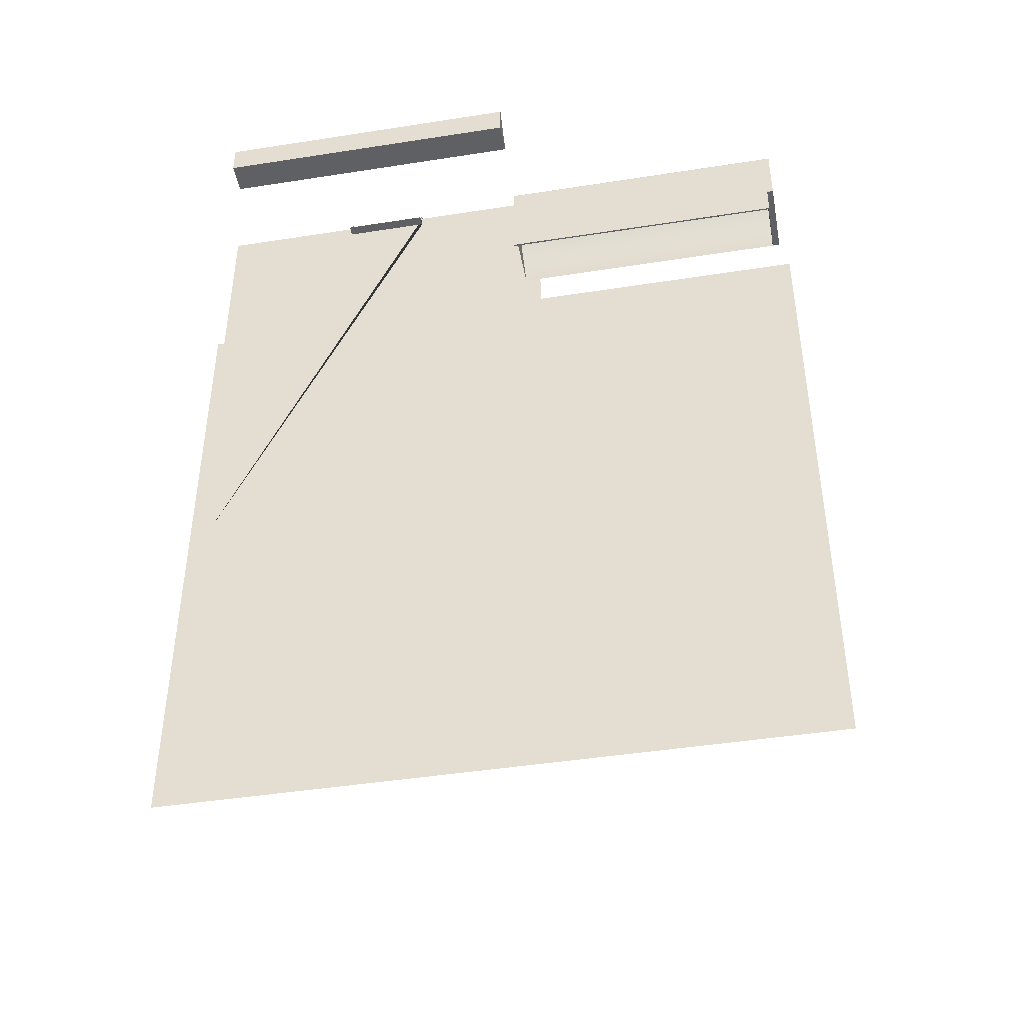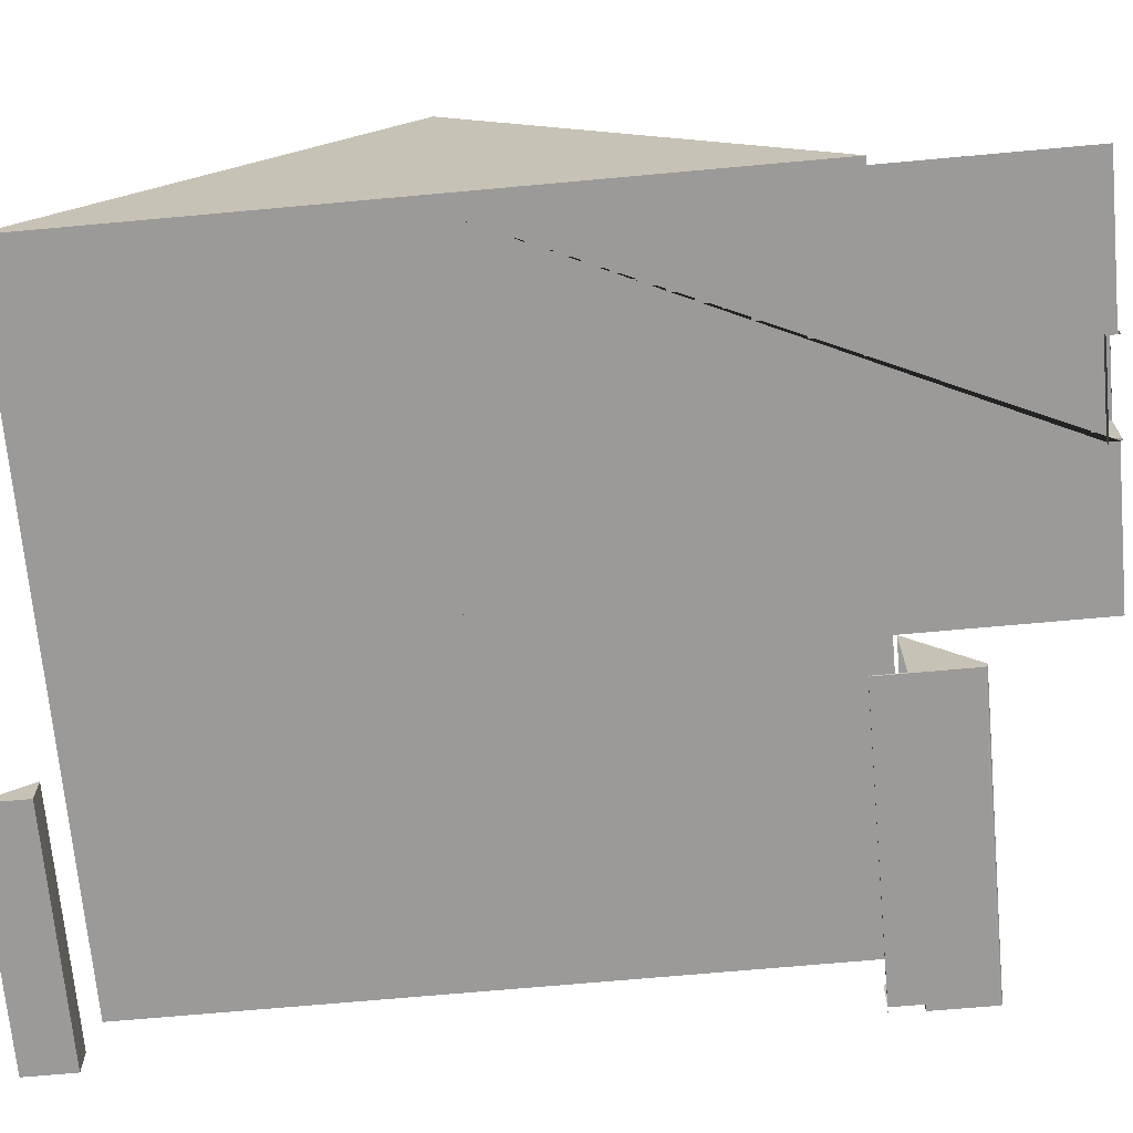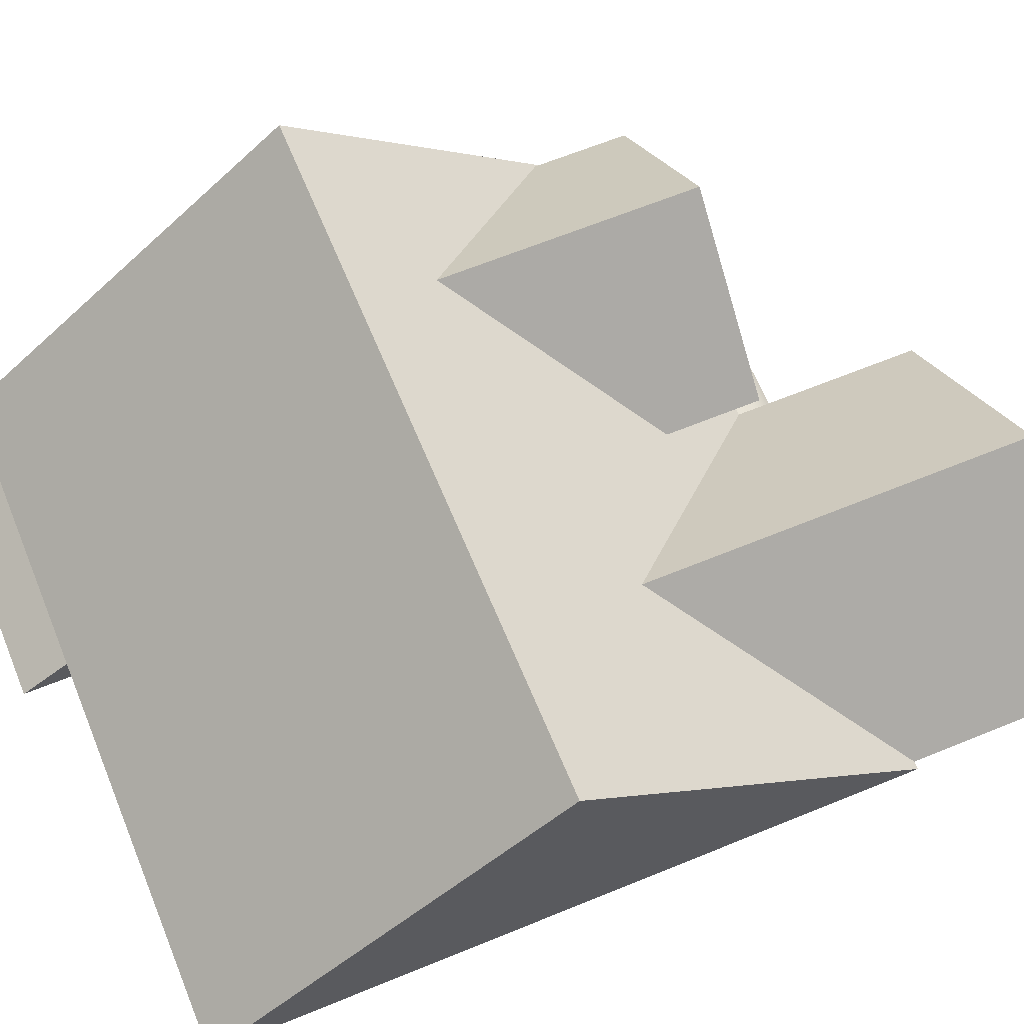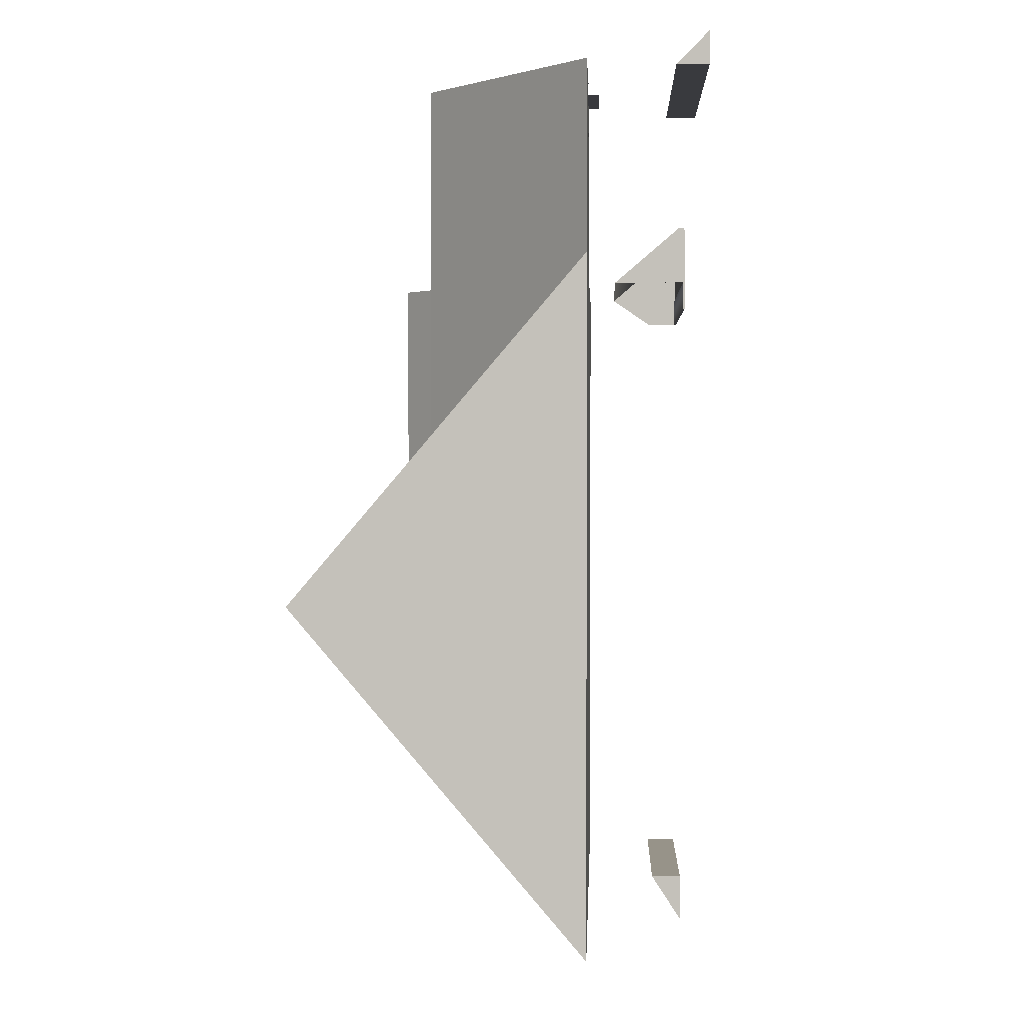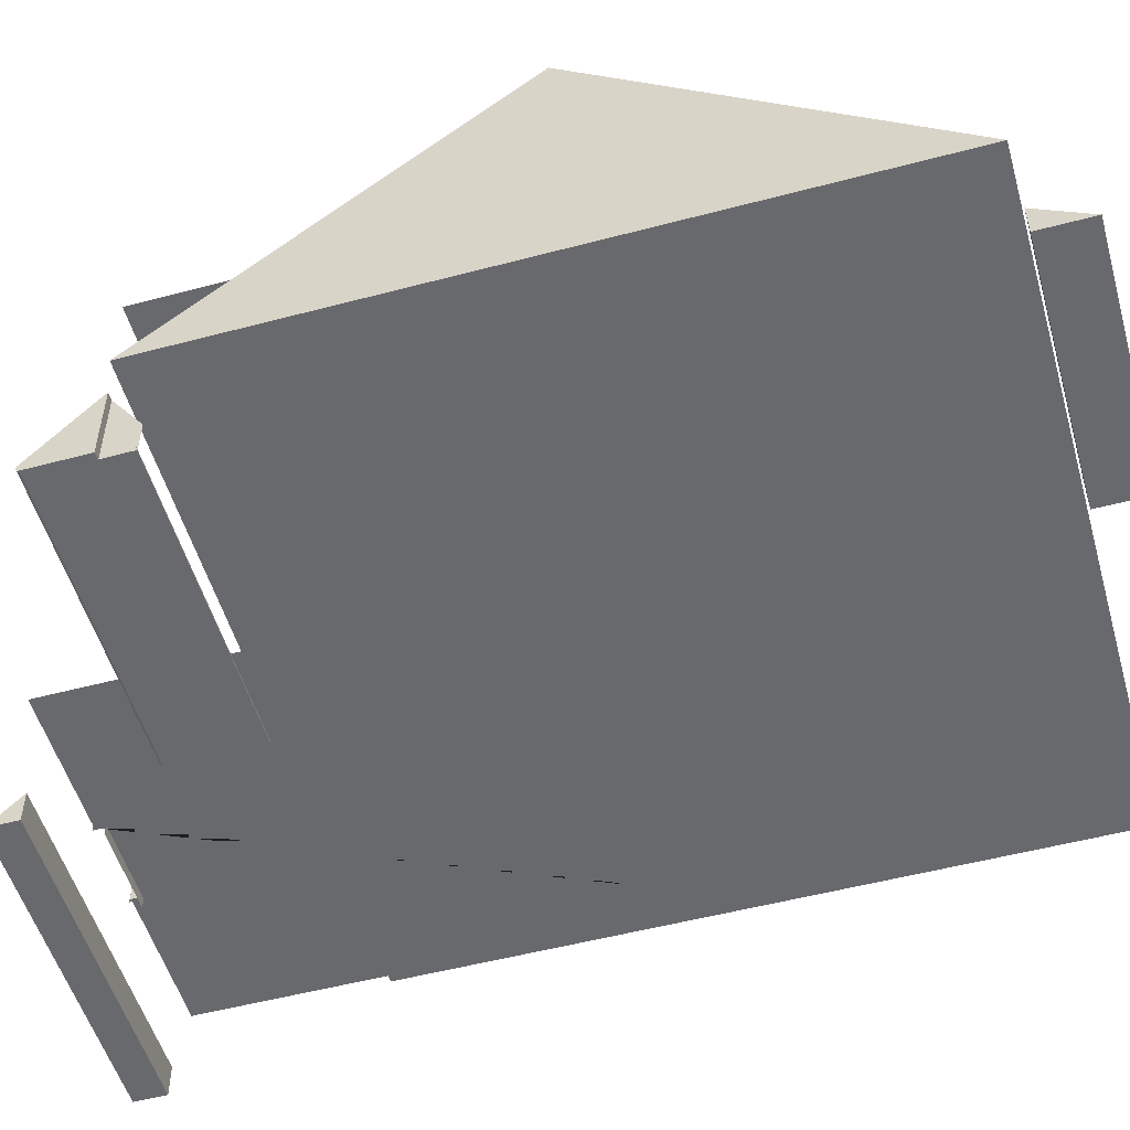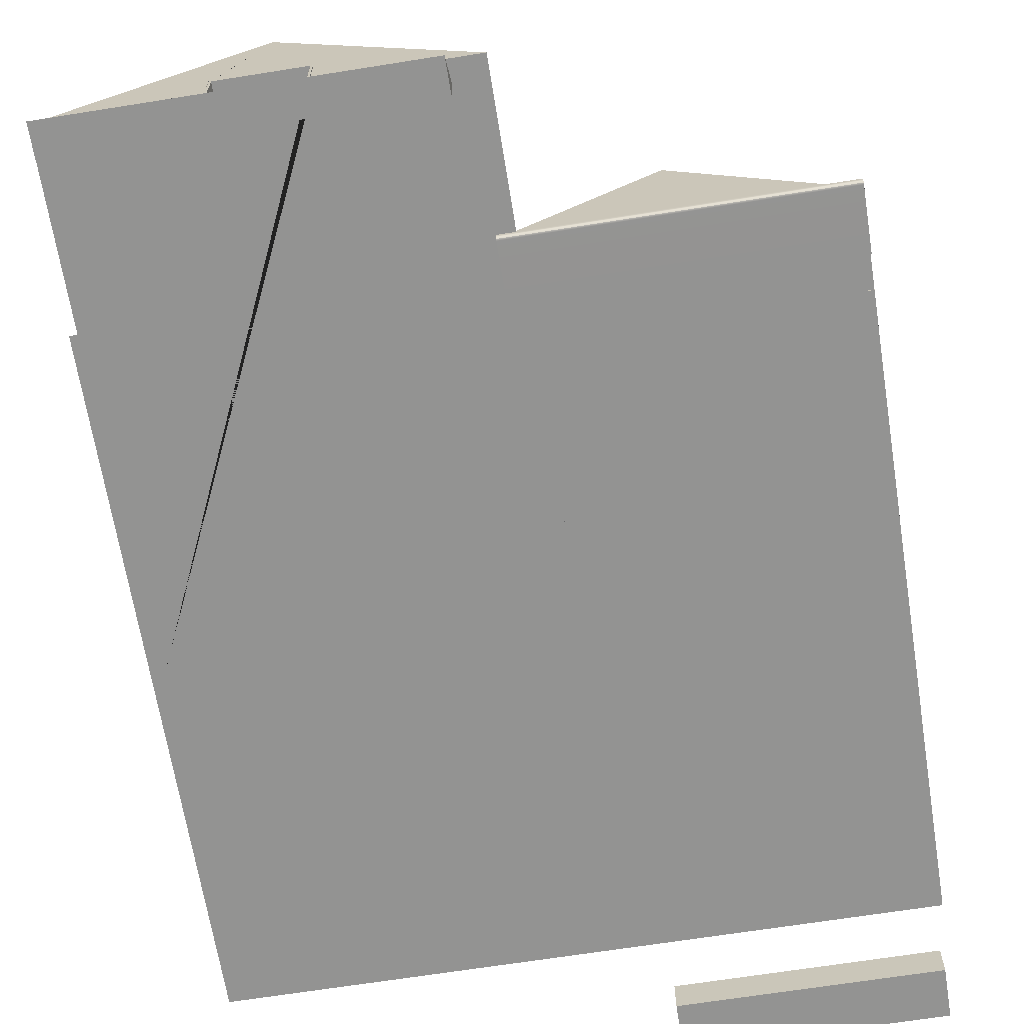
<metadata>
{"format":"obj","ext":"obj","renderer":"f3d","projection":"perspective","resolution":1024,"background":"white","views":[{"elev":-44.3,"azim":10.4,"up":"+Z"},{"elev":-69.4,"azim":-84.8,"up":"+Y"},{"elev":64.8,"azim":-112.4,"up":"+Y"},{"elev":1.5,"azim":-87.6,"up":"+Z"},{"elev":-52.8,"azim":105.9,"up":"+Y"},{"elev":-66.6,"azim":9.1,"up":"+Y"}]}
</metadata>
<code>
g default
v 2.739 1.861 -3.266
v 2.739 1.861 2.707
v 2.739 4.401 -0.2795
v -3.238 1.861 -3.266
v -3.238 1.861 2.707
v -3.238 4.401 -0.2795
v 2.739 2.708 -0.2795
v -3.238 2.708 -0.2795
v -0.06297 2.557 0.5254
v 2.718 2.557 0.5254
v 1.328 3.772 0.4
v -0.06297 2.557 2.716
v 2.718 2.557 2.716
v 1.328 3.772 2.716
v 1.328 3.009 0.5254
v 1.328 3.009 2.716
v -3.173 1.861 -0.279
v -1.492 3.308 -0.279
v -1.492 2.4 -0.279
v 0.1882 1.861 -0.279
v -3.173 1.861 4.33
v -1.882 1.861 4.33
v -1.882 2.275 4.33
v -1.492 3.308 4.33
v -1.123 2.281 4.33
v -1.492 2.4 4.33
v -1.862 2.281 4.33
v -1.101 1.861 4.33
v 0.1882 1.861 4.33
v -1.101 2.275 4.33
v -1.882 1.861 4.236
v -1.101 1.861 4.236
v -1.101 2.281 4.236
v -1.882 2.281 4.236
v -1.882 2.281 4.33
v -1.101 2.281 4.33
v -1.86 2.26 4.33
v -1.86 2.275 4.33
v -1.86 1.861 4.33
v -1.86 1.861 4.236
v -1.86 2.26 4.236
v -1.123 1.861 4.236
v -1.123 1.861 4.33
v -1.123 2.275 4.33
v -1.123 2.26 4.33
v -1.123 2.26 4.236
v -1.123 2.26 4.33
v -1.862 2.26 4.33
v -1.101 2.281 4.344
v -1.123 2.26 4.344
v -1.123 2.26 4.344
v -1.862 2.26 4.344
v -1.882 2.281 4.344
v -1.86 2.26 4.344
v -1.877 1.837 4.344
v -1.882 1.861 4.339
v -1.866 1.837 4.344
v -1.86 1.861 4.339
v -1.877 2.27 4.344
v -1.882 2.275 4.339
v -1.866 2.27 4.344
v -1.86 2.275 4.339
v -1.107 2.269 4.344
v -1.101 2.275 4.339
v -1.118 2.269 4.344
v -1.123 2.275 4.339
v -1.107 1.843 4.344
v -1.101 1.861 4.339
v -1.118 1.843 4.344
v -1.123 1.861 4.339
v -1.123 2.281 4.339
v -1.127 2.276 4.344
v -1.119 2.281 4.344
v -1.862 2.281 4.339
v -1.866 2.281 4.344
v -1.858 2.276 4.344
v -1.127 2.264 4.344
v -1.119 2.256 4.344
v -1.866 2.256 4.344
v -1.858 2.264 4.344
v -1.882 1.766 4.236
v -1.101 1.766 4.236
v 0.479 0.9378 -3.269
v 0.479 0.9378 -3.701
v 0.479 1.22 -3.27
v 2.621 0.9378 -3.269
v 2.621 0.9378 -3.701
v 2.621 1.22 -3.27
v 0.479 1.085 -3.354
v 2.621 1.085 -3.354
v -0.04556 0.8245 4.316
v -0.04556 0.8245 4.598
v -0.04556 1.106 4.316
v -2.936 0.8245 4.316
v -2.936 0.8245 4.598
v -2.936 1.106 4.316
v -0.04556 0.9712 4.371
v -2.936 0.9712 4.371
v 0.0842 0.9727 3.252
v 2.661 0.9727 3.252
v 0.0842 0.9324 2.448
v 2.661 0.9324 2.448
v 0.0842 0.9179 2.448
v 2.605 0.9179 2.448
v 2.661 0.9202 2.714
v 0.0842 0.9324 2.714
v 0.0842 0.9179 2.714
v 2.605 0.9179 2.714
v 2.661 1.604 2.713
v 0.0842 1.604 2.713
v 0.0842 0.9179 2.715
v 2.595 0.9324 2.714
v 2.596 0.9324 2.448
v 2.595 1.604 2.714
v 2.596 1.216 2.448
v 0.0842 0.9179 3.225
v 0.0842 0.9216 3.239
v 0.0842 0.9316 3.249
v 0.0842 0.9453 3.252
v 2.661 0.9179 3.225
v 2.661 0.9453 3.252
v 2.661 0.9316 3.249
v 2.661 0.9216 3.239
g polySurface204
f 1 2 5 4
f 2 3 6 5
f 3 1 4 6
f 2 1 7
f 3 2 7
f 1 3 7
f 4 5 8
f 5 6 8
f 6 4 8
f 9 10 13 12
f 10 11 14 13
f 11 9 12 14
f 10 9 15
f 11 10 15
f 9 11 15
f 12 13 16
f 13 14 16
f 14 12 16
f 17 18 19
f 20 17 19
f 18 20 19
f 21 22 23
f 18 17 21 24
f 25 26 27
f 28 29 30
f 20 18 24 29
f 31 32 33 34
f 37 38 39 40 41
f 42 43 44 45 46
f 24 21 23 35 27 26
f 45 47 48 37 41 46
f 29 24 26 25 36 30
f 17 20 29 28 32 31 22 21
f 35 23 38 37
f 22 31 40 39
f 31 34 41 40
f 32 28 43 42
f 30 36 45 44
f 33 32 42 46
f 34 33 46 41
f 36 25 71 73 49
f 47 45 51 50
f 45 36 49 51
f 25 27 74 71
f 48 47 50 52
f 27 35 53 75 74
f 35 37 54 53
f 37 48 52 54
f 55 56 58 57
f 56 55 59 60
f 57 58 62 61
f 60 59 61 62
f 63 64 66 65
f 64 63 67 68
f 65 66 70 69
f 68 67 69 70
f 72 71 74 76
f 73 72 77 78
f 76 75 79 80
f 78 77 80 79
f 50 78 79 52
f 78 50 51
f 52 79 54
f 59 55 57 61
f 67 63 65 69
f 49 73 78 51
f 79 75 53 54
f 23 22 56 60
f 22 39 58 56
f 39 38 62 58
f 38 23 60 62
f 28 30 64 68
f 30 44 66 64
f 44 43 70 66
f 43 28 68 70
f 77 72 76 80
f 71 72 73
f 74 75 76
f 31 32 82 81
f 83 84 87 86
f 84 85 88 87
f 85 83 86 88
f 84 83 89
f 85 84 89
f 83 85 89
f 86 87 90
f 87 88 90
f 88 86 90
f 91 92 95 94
f 92 93 96 95
f 93 91 94 96
f 92 91 97
f 93 92 97
f 91 93 97
f 94 95 98
f 95 96 98
f 96 94 98
f 119 121 100 99
f 99 100 109 110
f 101 113 102 104 103
f 111 105 120 116
f 106 112 113 101
f 103 107 106 101
f 103 104 108 107
f 107 111 110 106
f 107 108 105 111
f 113 112 114 115
f 112 105 109 114
f 119 118 122 121
f 118 117 123 122
f 117 116 120 123
f 99 110 111 116 117 118 119
f 120 105 109 100 121 122 123

</code>
